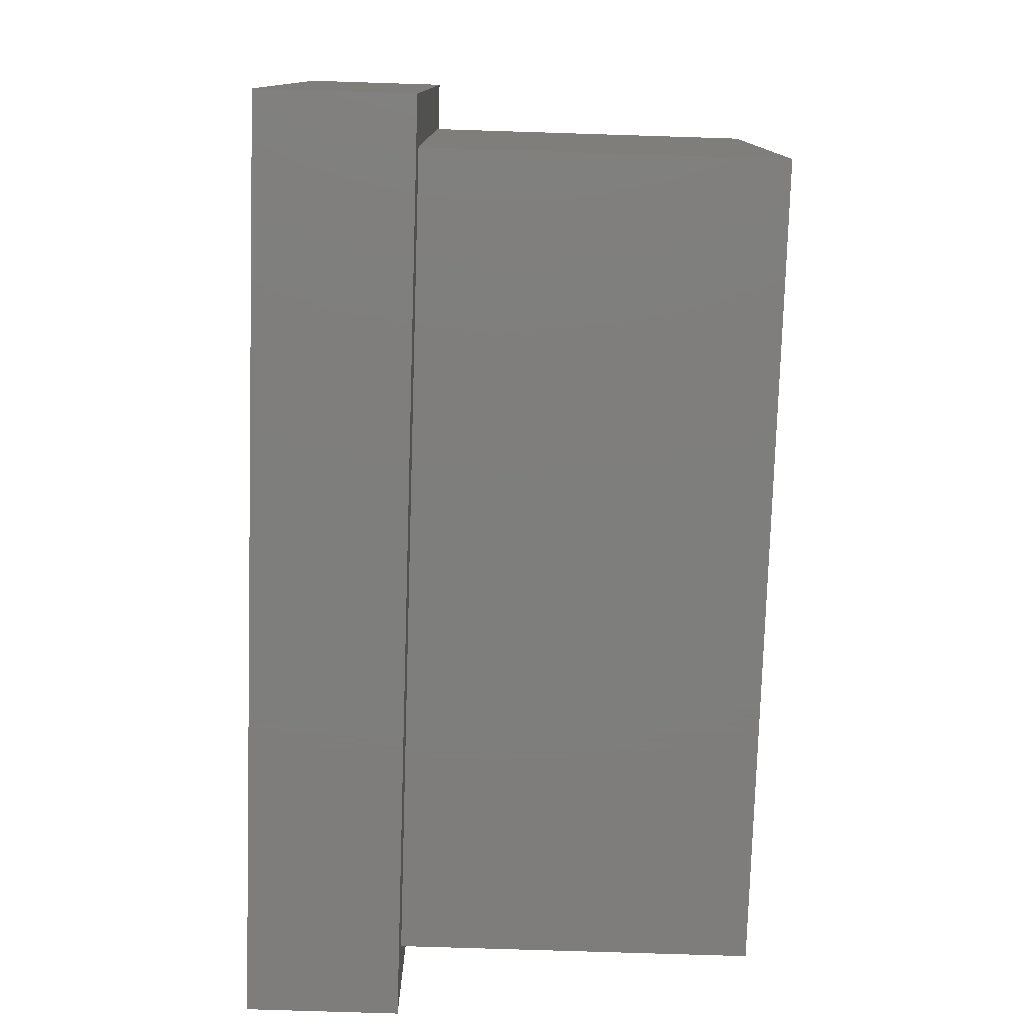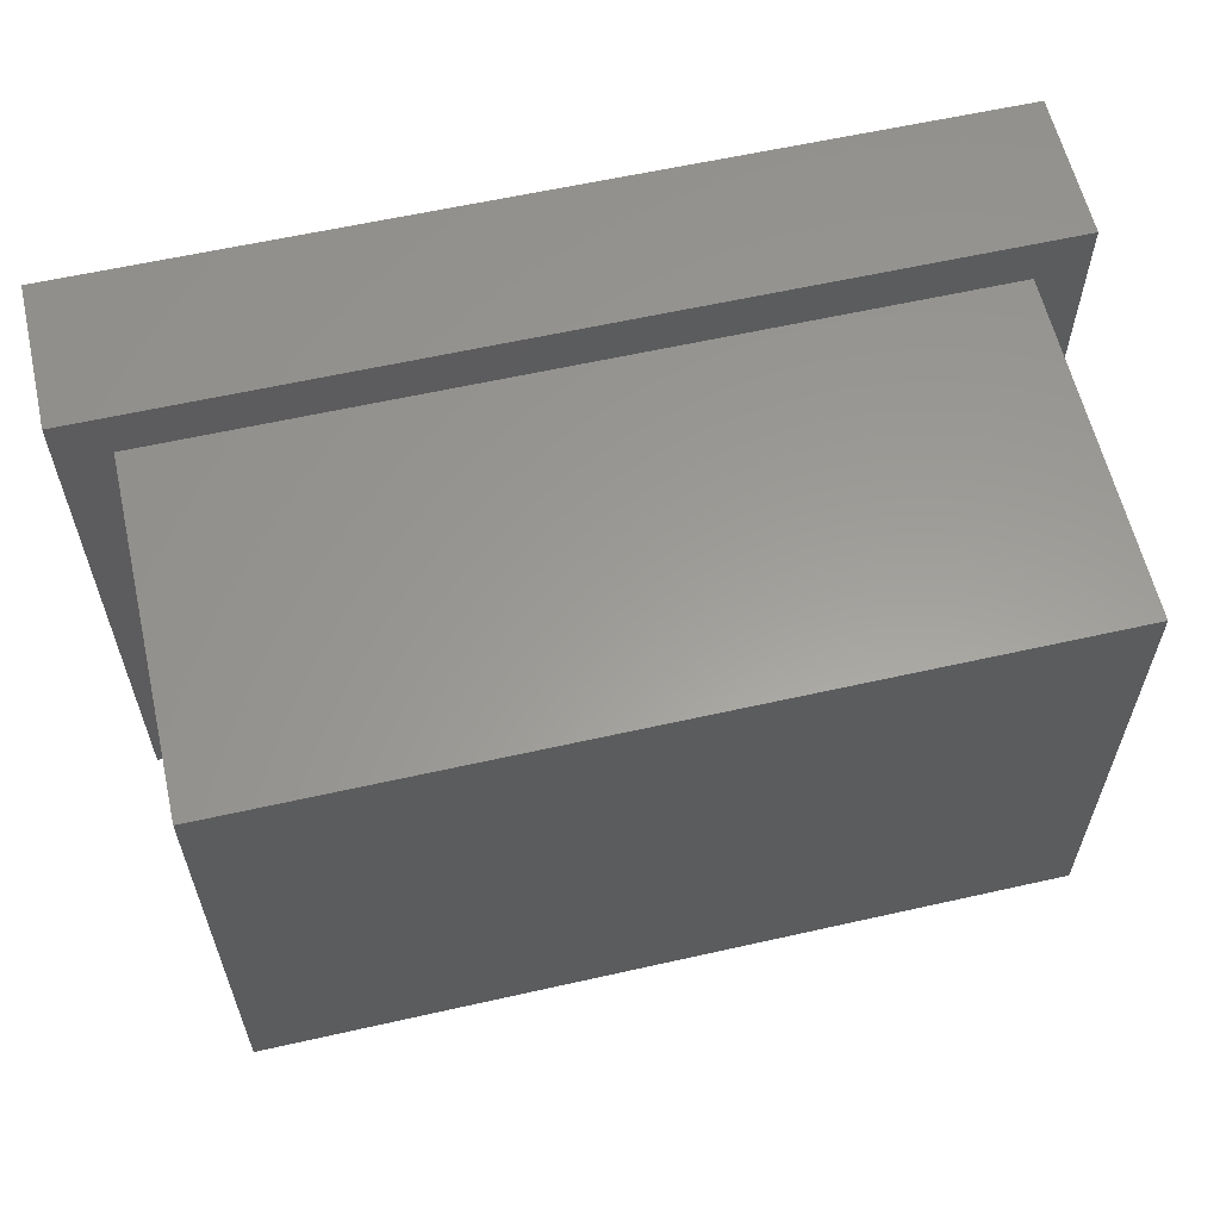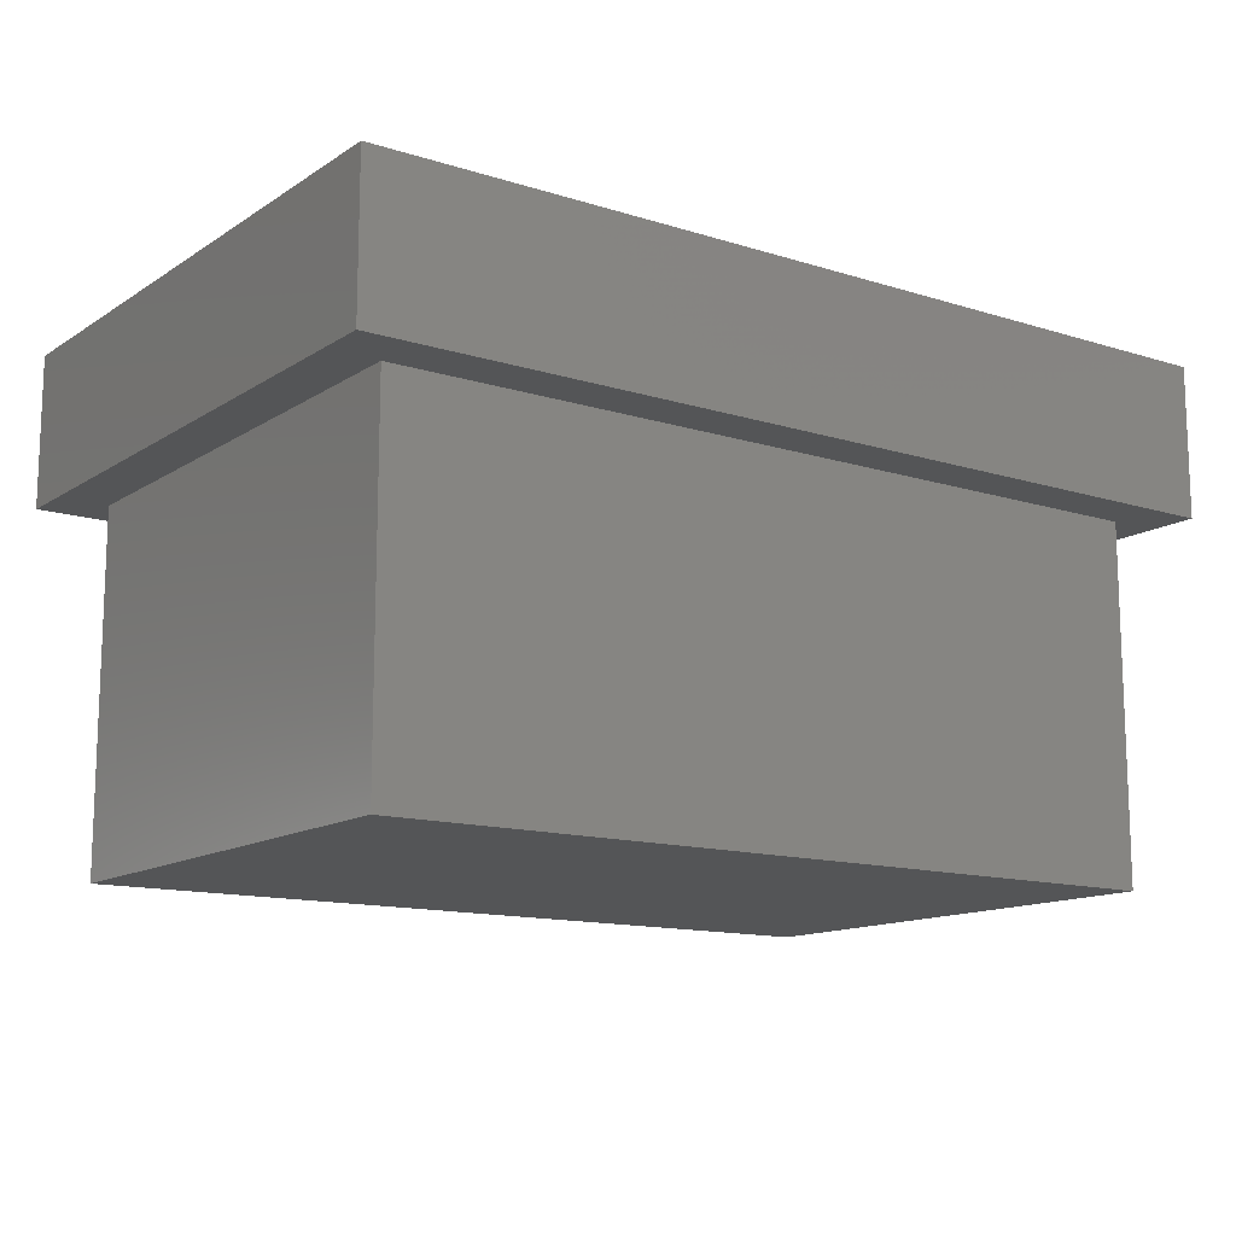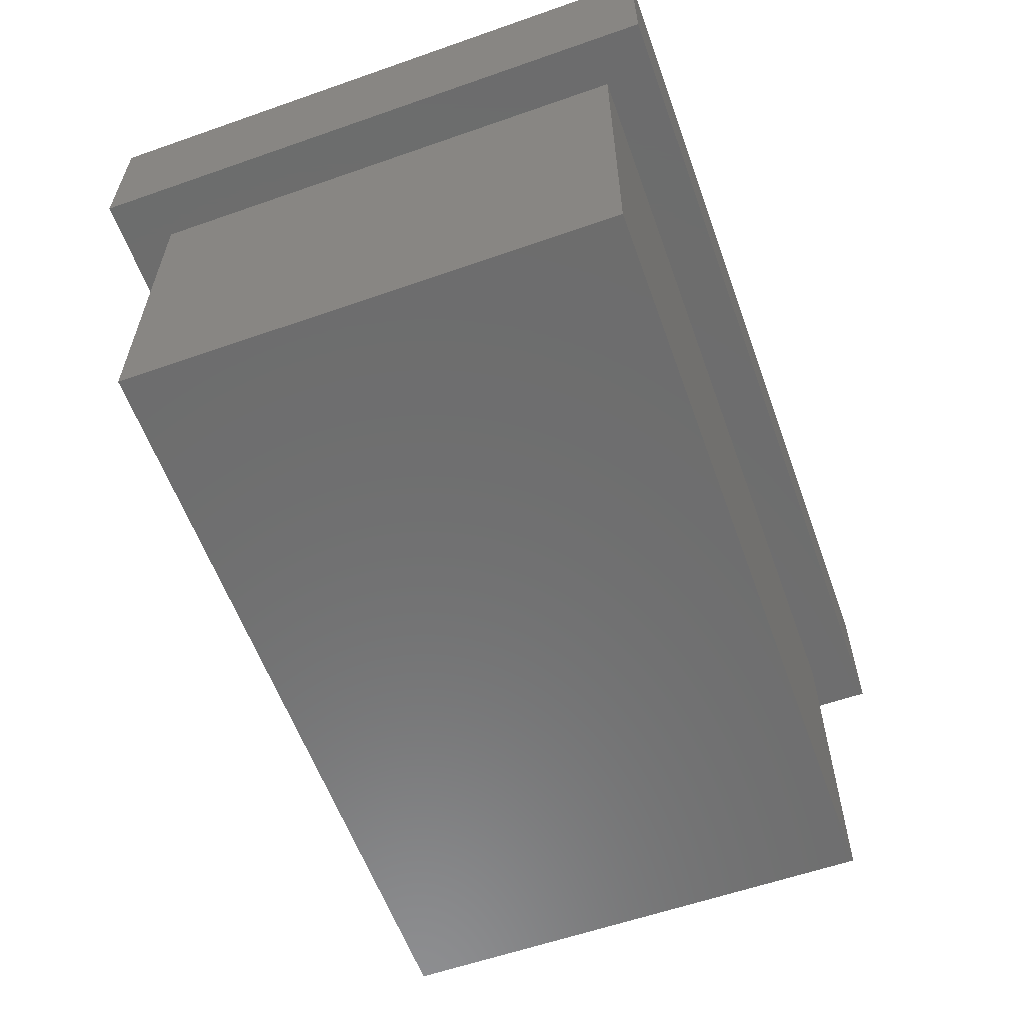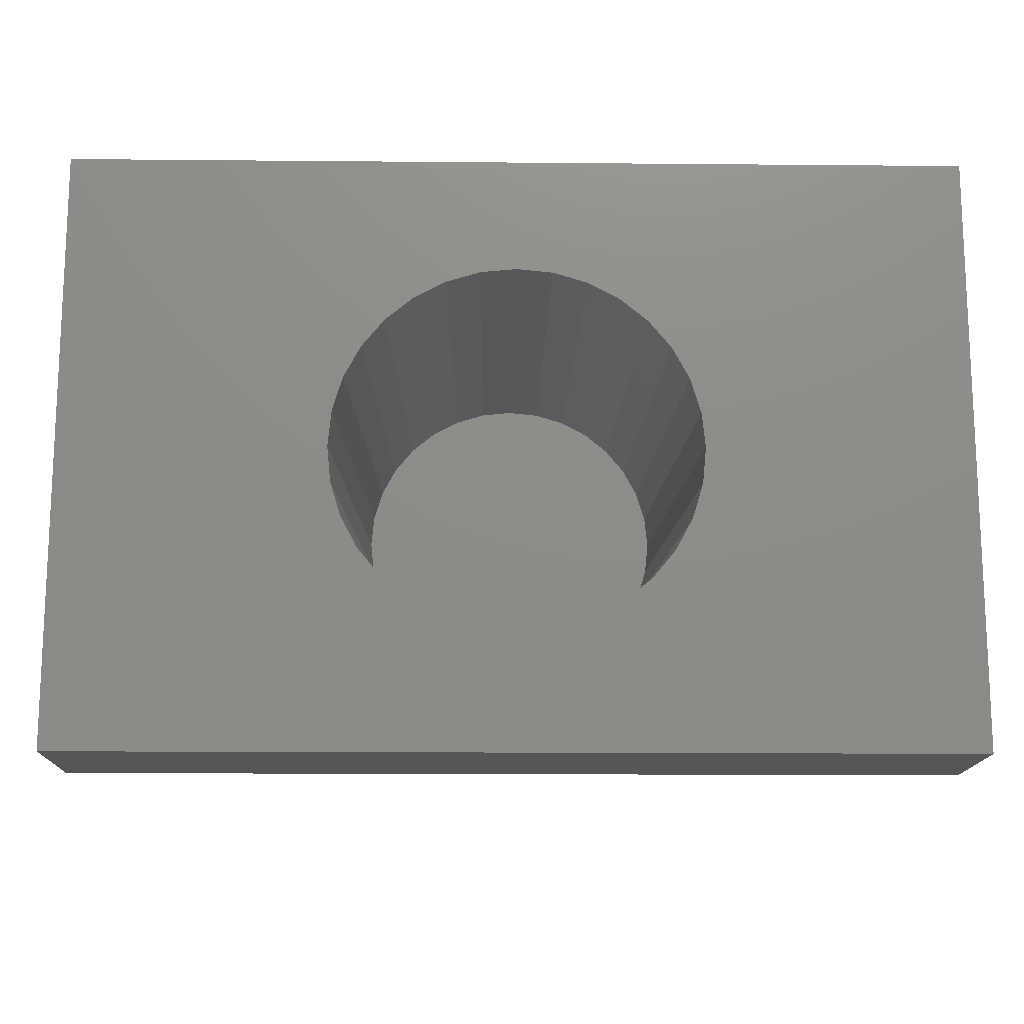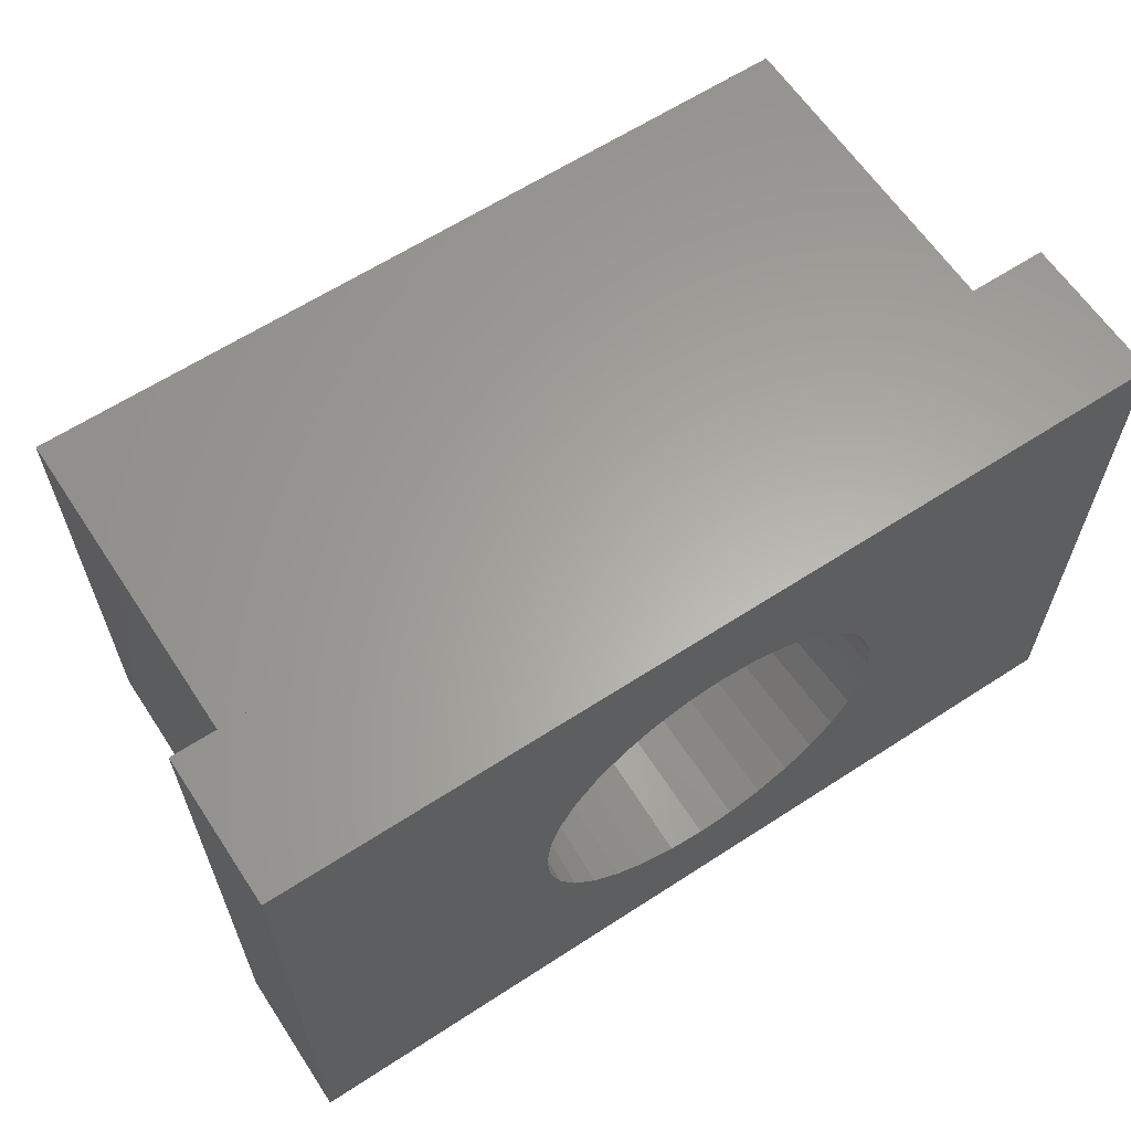
<metadata>
{"format":"stl","ext":"stl","renderer":"f3d","projection":"perspective","resolution":1024,"background":"white","views":[{"elev":-77.8,"azim":88.2,"up":"+Y"},{"elev":60.1,"azim":167.0,"up":"+Y"},{"elev":-13.2,"azim":144.6,"up":"+Z"},{"elev":-59.2,"azim":-70.2,"up":"+Z"},{"elev":-14.8,"azim":-1.1,"up":"+Y"},{"elev":62.5,"azim":-33.4,"up":"+Y"}]}
</metadata>
<code>
# stl→obj: 112 verts, 220 faces
v 0 0 0
v 0 5 3.5
v 0 5 0
v 0 0 3.5
v 8.5 5.5 5
v 5.849 2.5 5
v 8.5 -0.5 5
v 5.814 2.86 5
v 5.814 2.861 5
v 5.709 3.207 5
v 5.709 3.208 5
v 5.708 3.208 5
v 5.538 3.527 5
v 5.308 3.807 5
v 5.308 3.808 5
v 5.307 3.808 5
v 5.027 4.038 5
v 4.708 4.208 5
v 4.708 4.209 5
v 4.707 4.209 5
v 4.361 4.314 5
v 4.36 4.314 5
v 4 4.349 5
v -0.5 5.5 5
v 3.64 4.314 5
v 3.293 4.209 5
v 3.639 4.314 5
v 2.186 2.86 5
v 2.186 2.861 5
v 2.151 2.5 5
v 2.291 3.207 5
v 2.291 3.208 5
v 2.292 3.208 5
v 2.462 3.527 5
v 2.692 3.807 5
v 2.692 3.808 5
v 2.693 3.808 5
v 2.973 4.038 5
v 3.292 4.208 5
v 3.292 4.209 5
v 5.814 2.14 5
v 5.814 2.139 5
v 5.709 1.793 5
v 5.709 1.792 5
v 5.708 1.792 5
v 5.538 1.473 5
v 5.308 1.193 5
v 5.308 1.192 5
v 5.307 1.192 5
v 5.027 0.9623 5
v 4.708 0.7918 5
v 4.708 0.7914 5
v 4.707 0.7912 5
v 4.361 0.6862 5
v 4.36 0.6861 5
v 4 0.6506 5
v -0.5 -0.5 5
v 3.64 0.6861 5
v 3.639 0.6862 5
v 3.292 0.7918 5
v 2.973 0.9623 5
v 2.186 2.14 5
v 2.186 2.139 5
v 2.291 1.793 5
v 2.291 1.792 5
v 2.292 1.792 5
v 3.293 0.7912 5
v 3.292 0.7914 5
v 2.693 1.192 5
v 2.692 1.192 5
v 2.692 1.193 5
v 2.462 1.473 5
v 8 0 3.5
v 8 5 0
v 8 5 3.5
v 8 0 0
v -0.5 -0.5 3.5
v -0.5 5.5 3.5
v 8.5 5.5 3.5
v 8.5 -0.5 3.5
v 4.312 0.9307 1.01
v 5.6 2.5 1.01
v 5.569 2.812 1.01
v 5.569 2.188 1.01
v 2.67 1.611 1.01
v 2.67 3.389 1.01
v 5.33 1.611 1.01
v 4.889 1.17 1.01
v 4.612 1.022 1.01
v 4 4.1 1.01
v 5.478 1.888 1.01
v 3.688 0.9307 1.01
v 4 0.9 1.01
v 2.522 1.888 1.01
v 2.431 2.188 1.01
v 4.612 3.978 1.01
v 4.889 3.83 1.01
v 2.431 2.812 1.01
v 2.4 2.5 1.01
v 5.131 1.369 1.01
v 3.388 1.022 1.01
v 5.131 3.631 1.01
v 5.478 3.112 1.01
v 5.33 3.389 1.01
v 4.312 4.069 1.01
v 3.688 4.069 1.01
v 3.388 3.978 1.01
v 3.111 3.83 1.01
v 3.111 1.17 1.01
v 2.869 3.631 1.01
v 2.869 1.369 1.01
v 2.522 3.112 1.01
f 1 2 3
f 2 1 4
f 5 6 7
f 5 8 6
f 5 9 8
f 5 10 9
f 5 11 10
f 5 12 11
f 5 13 12
f 5 14 13
f 5 15 14
f 5 16 15
f 5 17 16
f 5 18 17
f 5 19 18
f 5 20 19
f 5 21 20
f 5 22 21
f 5 23 22
f 24 23 5
f 23 24 25
f 24 26 27
f 24 28 29
f 28 24 30
f 31 24 29
f 32 24 31
f 33 24 32
f 34 24 33
f 35 24 34
f 36 24 35
f 37 24 36
f 38 24 37
f 39 24 38
f 40 24 39
f 26 24 40
f 25 24 27
f 41 7 6
f 42 7 41
f 43 7 42
f 44 7 43
f 45 7 44
f 46 7 45
f 47 7 46
f 48 7 47
f 49 7 48
f 50 7 49
f 51 7 50
f 52 7 51
f 53 7 52
f 54 7 53
f 55 7 54
f 56 7 55
f 57 56 58
f 57 58 59
f 57 60 61
f 57 62 30
f 57 30 24
f 62 57 63
f 63 57 64
f 64 57 65
f 65 57 66
f 56 57 7
f 67 57 59
f 68 57 67
f 60 57 68
f 69 57 61
f 70 57 69
f 71 57 70
f 72 57 71
f 66 57 72
f 73 74 75
f 74 73 76
f 74 2 75
f 2 74 3
f 1 74 76
f 74 1 3
f 1 73 4
f 73 1 76
f 77 24 78
f 24 77 57
f 7 79 5
f 79 7 80
f 80 73 79
f 80 4 73
f 4 77 2
f 77 4 80
f 75 79 73
f 2 79 75
f 2 78 79
f 78 2 77
f 77 7 57
f 7 77 80
f 79 24 5
f 24 79 78
f 54 53 81
f 6 8 82
f 83 8 9
f 8 83 82
f 43 42 84
f 72 85 66
f 86 34 33
f 46 87 47
f 50 49 88
f 89 51 88
f 51 89 52
f 22 23 90
f 91 43 84
f 43 91 44
f 41 6 82
f 84 41 82
f 41 84 42
f 46 45 87
f 92 58 93
f 58 92 59
f 64 94 95
f 94 64 65
f 96 18 19
f 18 96 97
f 28 98 29
f 98 28 99
f 91 45 44
f 45 91 87
f 50 88 51
f 89 53 52
f 53 89 81
f 100 47 87
f 47 100 48
f 100 49 48
f 49 100 88
f 64 95 63
f 71 85 72
f 101 67 92
f 67 101 68
f 102 16 97
f 16 102 15
f 86 35 34
f 83 84 82
f 103 84 83
f 103 91 84
f 104 91 103
f 104 87 91
f 102 87 104
f 102 100 87
f 97 100 102
f 97 88 100
f 96 88 97
f 96 89 88
f 105 89 96
f 105 81 89
f 90 81 105
f 90 93 81
f 106 93 90
f 106 92 93
f 107 92 106
f 107 101 92
f 108 101 107
f 108 109 101
f 110 109 108
f 110 111 109
f 86 111 110
f 86 85 111
f 112 85 86
f 112 94 85
f 98 94 112
f 98 95 94
f 95 98 99
f 98 31 29
f 62 95 99
f 95 62 63
f 71 111 85
f 111 71 70
f 111 69 109
f 69 111 70
f 61 109 69
f 59 92 67
f 81 55 54
f 55 81 93
f 60 109 61
f 101 60 68
f 60 101 109
f 105 22 90
f 22 105 21
f 9 10 83
f 103 10 11
f 10 103 83
f 108 39 38
f 108 38 37
f 31 112 32
f 112 31 98
f 112 33 32
f 33 112 86
f 62 99 30
f 99 28 30
f 66 94 65
f 94 66 85
f 55 93 56
f 56 93 58
f 106 25 27
f 25 106 90
f 90 23 25
f 97 17 18
f 106 27 26
f 107 39 108
f 39 107 40
f 35 110 36
f 110 35 86
f 110 37 36
f 37 110 108
f 20 21 105
f 96 20 105
f 20 96 19
f 16 17 97
f 102 14 15
f 14 102 104
f 104 13 14
f 12 13 104
f 107 26 40
f 26 107 106
f 103 12 104
f 12 103 11

</code>
